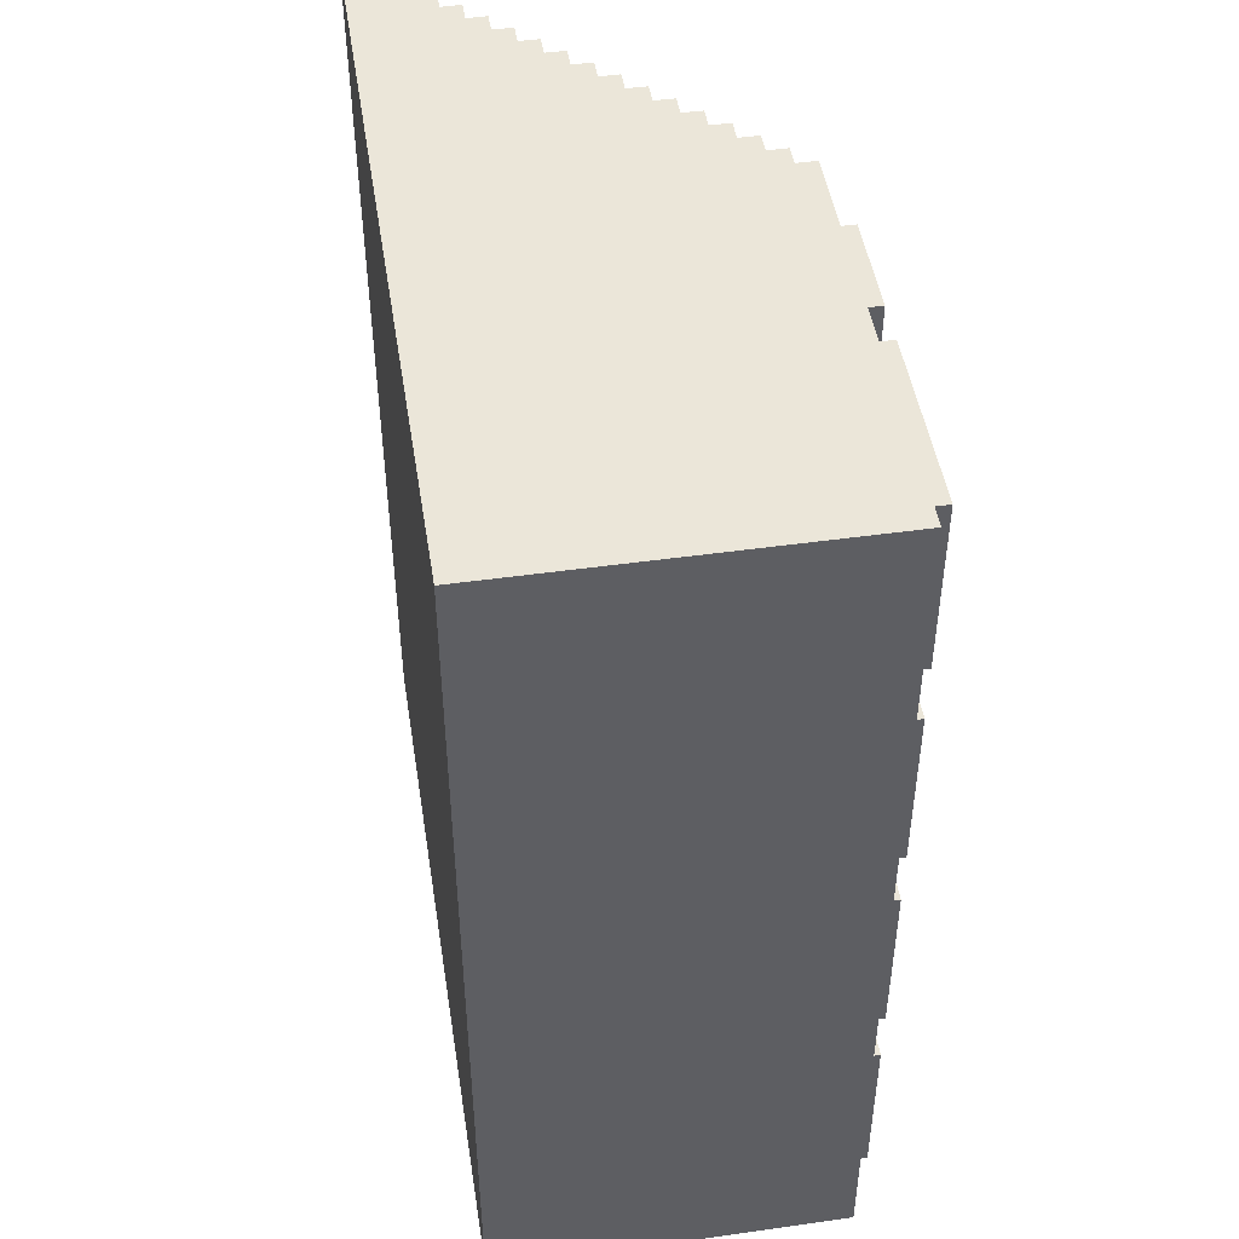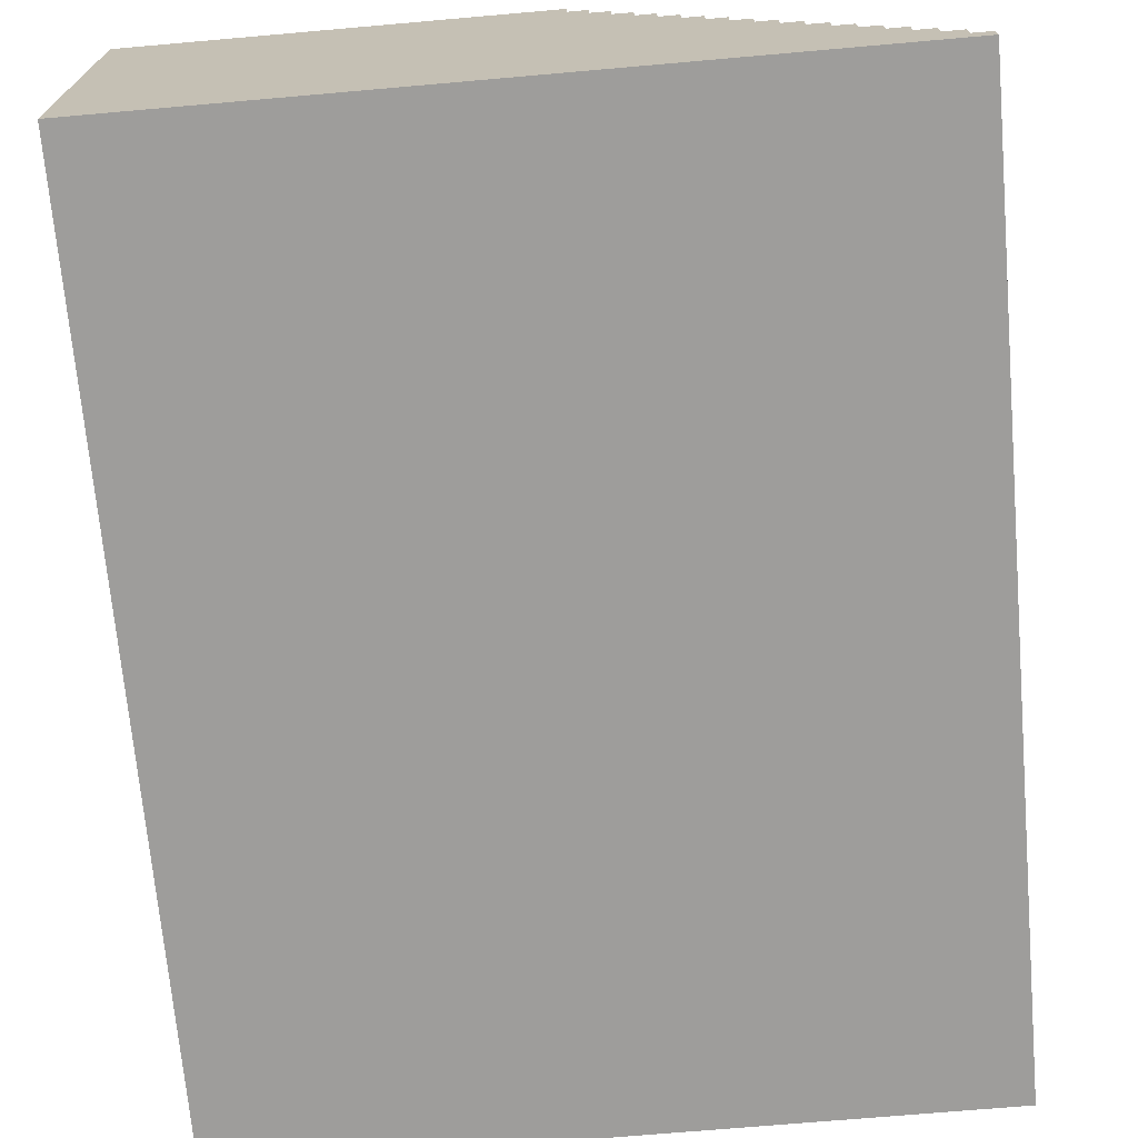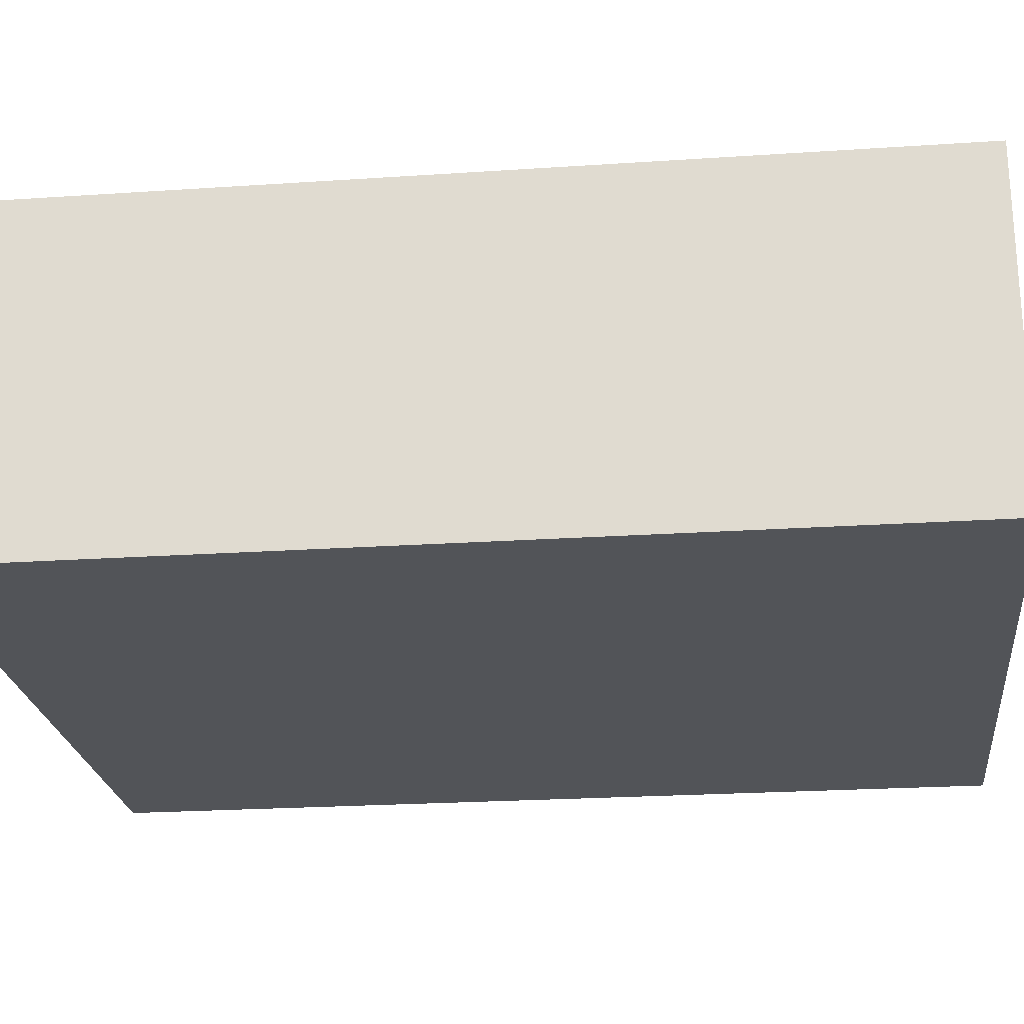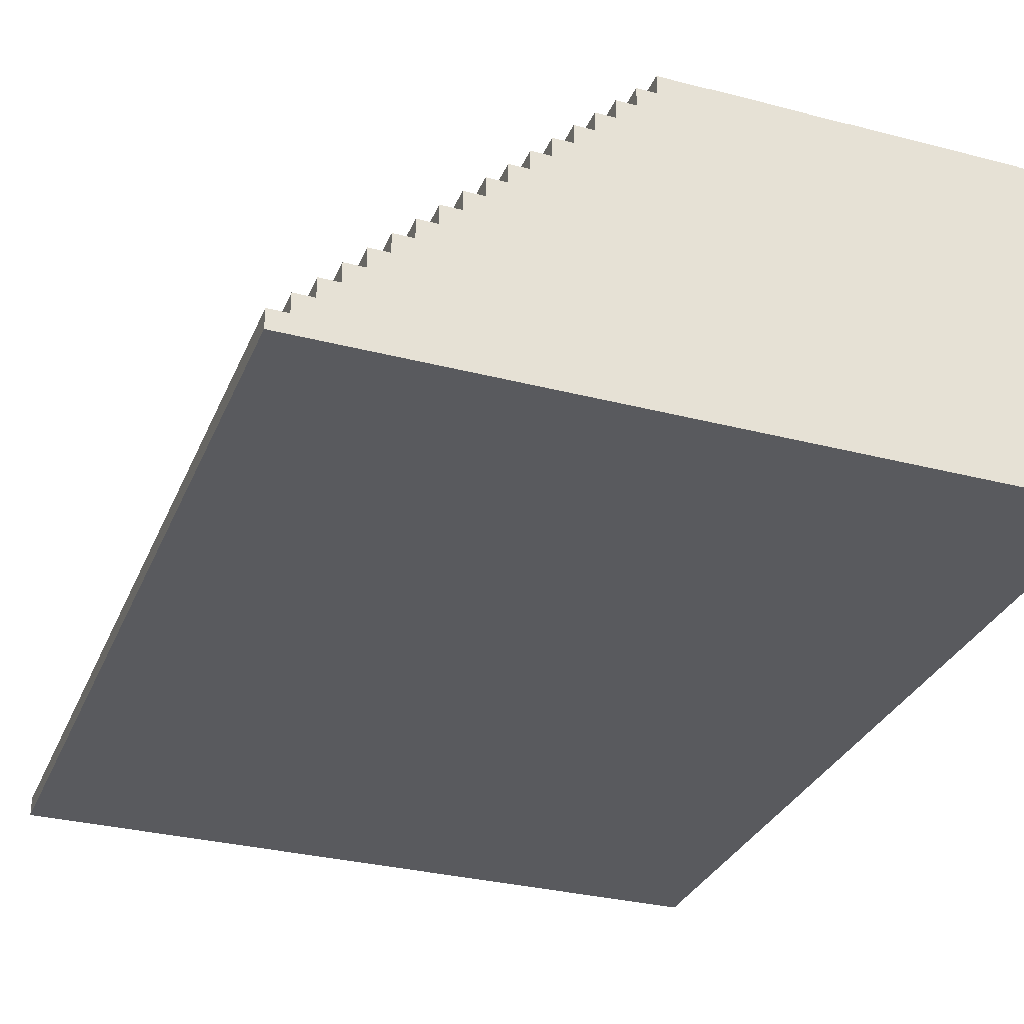
<metadata>
{"format":"obj","ext":"obj","renderer":"f3d","projection":"perspective","resolution":1024,"background":"white","views":[{"elev":47.7,"azim":81.0,"up":"+Z"},{"elev":-70.5,"azim":-175.0,"up":"+Y"},{"elev":-23.2,"azim":96.5,"up":"+Y"},{"elev":-31.4,"azim":-20.2,"up":"+Y"}]}
</metadata>
<code>
o
v 2.4 9.6 -7.2
v -1.4 9.6 -7.2
v -1.3 9.7 -7.2
v -1.4 9.7 -7.2
v -1.2 9.8 -7.2
v -1.3 9.8 -7.2
v -1.1 9.9 -7.2
v -1.2 9.9 -7.2
v -1 10 -7.2
v -1.1 10 -7.2
v -0.9 10.1 -7.2
v -1 10.1 -7.2
v -0.8 10.2 -7.2
v -0.9 10.2 -7.2
v -0.7 10.3 -7.2
v -0.8 10.3 -7.2
v -0.6 10.4 -7.2
v -0.7 10.4 -7.2
v -0.5 10.5 -7.2
v -0.6 10.5 -7.2
v -0.4 10.6 -7.2
v -0.5 10.6 -7.2
v -0.3 10.7 -7.2
v -0.4 10.7 -7.2
v -0.2 10.8 -7.2
v -0.3 10.8 -7.2
v -0.1 10.9 -7.2
v -0.2 10.9 -7.2
v 0 11 -7.2
v -0.1 11 -7.2
v 0.1 11.1 -7.2
v 0 11.1 -7.2
v 0.2 11.2 -7.2
v 0.1 11.2 -7.2
v 0.3 11.3 -7.2
v 0.2 11.3 -7.2
v 2.4 11.4 -7.2
v 0.3 11.4 -7.2
v 2.2 11.4 -7
v 1.3 11.4 -7
v 1.1 11.4 -7
v 0.6 11.4 -7
v 2.2 11.5 -7
v 1.3 11.5 -7
v 1.1 11.5 -7
v 0.6 11.5 -7
v 2.2 11.4 -5.8
v 1.3 11.4 -5.8
v 1.1 11.4 -5.8
v 0.6 11.4 -5.8
v 2.2 11.5 -5.8
v 1.3 11.5 -5.8
v 1.1 11.5 -5.8
v 0.6 11.5 -5.8
v 2.2 11.4 -4.6
v 1.3 11.4 -4.6
v 1.1 11.4 -4.6
v 0.6 11.4 -4.6
v 2.2 11.5 -4.6
v 1.3 11.5 -4.6
v 1.1 11.5 -4.6
v 0.6 11.5 -4.6
v 2.2 11.4 -3.4
v 1.3 11.4 -3.4
v 1.1 11.4 -3.4
v 0.6 11.4 -3.4
v 2.2 11.5 -3.4
v 1.3 11.5 -3.4
v 1.1 11.5 -3.4
v 0.6 11.5 -3.4
v 2.2 11.4 -6.1
v 1.3 11.4 -6.1
v 1.1 11.4 -6.1
v 0.6 11.4 -6.1
v 2.2 11.5 -6.1
v 1.3 11.5 -6.1
v 1.1 11.5 -6.1
v 0.6 11.5 -6.1
v 2.2 11.4 -4.9
v 1.3 11.4 -4.9
v 1.1 11.4 -4.9
v 0.6 11.4 -4.9
v 2.2 11.5 -4.9
v 1.3 11.5 -4.9
v 1.1 11.5 -4.9
v 0.6 11.5 -4.9
v 2.2 11.4 -3.7
v 1.3 11.4 -3.7
v 1.1 11.4 -3.7
v 0.6 11.4 -3.7
v 2.2 11.5 -3.7
v 1.3 11.5 -3.7
v 1.1 11.5 -3.7
v 0.6 11.5 -3.7
v 2.2 11.4 -2.5
v 1.3 11.4 -2.5
v 1.1 11.4 -2.5
v 0.6 11.4 -2.5
v 2.2 11.5 -2.5
v 1.3 11.5 -2.5
v 1.1 11.5 -2.5
v 0.6 11.5 -2.5
v 2.4 9.6 -2.4
v -1.4 9.6 -2.4
v -1.3 9.7 -2.4
v -1.4 9.7 -2.4
v -1.2 9.8 -2.4
v -1.3 9.8 -2.4
v -1.1 9.9 -2.4
v -1.2 9.9 -2.4
v -1 10 -2.4
v -1.1 10 -2.4
v -0.9 10.1 -2.4
v -1 10.1 -2.4
v -0.8 10.2 -2.4
v -0.9 10.2 -2.4
v -0.7 10.3 -2.4
v -0.8 10.3 -2.4
v -0.6 10.4 -2.4
v -0.7 10.4 -2.4
v -0.5 10.5 -2.4
v -0.6 10.5 -2.4
v -0.4 10.6 -2.4
v -0.5 10.6 -2.4
v -0.3 10.7 -2.4
v -0.4 10.7 -2.4
v -0.2 10.8 -2.4
v -0.3 10.8 -2.4
v -0.1 10.9 -2.4
v -0.2 10.9 -2.4
v 0 11 -2.4
v -0.1 11 -2.4
v 0.1 11.1 -2.4
v 0 11.1 -2.4
v 0.2 11.2 -2.4
v 0.1 11.2 -2.4
v 0.3 11.3 -2.4
v 0.2 11.3 -2.4
v 2.4 11.4 -2.4
v 0.3 11.4 -2.4
v 2.4 9.6 -7.2
v 2.4 11.4 -7.2
v 2.4 9.6 -2.4
v 2.4 11.4 -2.4
v 2.2 11.4 -7
v 2.2 11.5 -7
v 2.2 11.4 -6.1
v 2.2 11.5 -6.1
v 2.2 11.4 -5.8
v 2.2 11.5 -5.8
v 2.2 11.4 -4.9
v 2.2 11.5 -4.9
v 2.2 11.4 -4.6
v 2.2 11.5 -4.6
v 2.2 11.4 -3.7
v 2.2 11.5 -3.7
v 2.2 11.4 -3.4
v 2.2 11.5 -3.4
v 2.2 11.4 -2.5
v 2.2 11.5 -2.5
v 1.1 11.4 -7
v 1.1 11.5 -7
v 1.1 11.4 -6.1
v 1.1 11.5 -6.1
v 1.1 11.4 -5.8
v 1.1 11.5 -5.8
v 1.1 11.4 -4.9
v 1.1 11.5 -4.9
v 1.1 11.4 -4.6
v 1.1 11.5 -4.6
v 1.1 11.4 -3.7
v 1.1 11.5 -3.7
v 1.1 11.4 -3.4
v 1.1 11.5 -3.4
v 1.1 11.4 -2.5
v 1.1 11.5 -2.5
v 1.3 11.4 -7
v 1.3 11.5 -7
v 1.3 11.4 -6.1
v 1.3 11.5 -6.1
v 1.3 11.4 -5.8
v 1.3 11.5 -5.8
v 1.3 11.4 -4.9
v 1.3 11.5 -4.9
v 1.3 11.4 -4.6
v 1.3 11.5 -4.6
v 1.3 11.4 -3.7
v 1.3 11.5 -3.7
v 1.3 11.4 -3.4
v 1.3 11.5 -3.4
v 1.3 11.4 -2.5
v 1.3 11.5 -2.5
v 0.6 11.4 -7
v 0.6 11.5 -7
v 0.6 11.4 -6.1
v 0.6 11.5 -6.1
v 0.6 11.4 -5.8
v 0.6 11.5 -5.8
v 0.6 11.4 -4.9
v 0.6 11.5 -4.9
v 0.6 11.4 -4.6
v 0.6 11.5 -4.6
v 0.6 11.4 -3.7
v 0.6 11.5 -3.7
v 0.6 11.4 -3.4
v 0.6 11.5 -3.4
v 0.6 11.4 -2.5
v 0.6 11.5 -2.5
v 0.3 11.3 -7.2
v 0.3 11.4 -7.2
v 0.3 11.3 -2.4
v 0.3 11.4 -2.4
v 0.2 11.2 -7.2
v 0.2 11.3 -7.2
v 0.2 11.2 -2.4
v 0.2 11.3 -2.4
v 0.1 11.1 -7.2
v 0.1 11.2 -7.2
v 0.1 11.1 -2.4
v 0.1 11.2 -2.4
v 0 11 -7.2
v 0 11.1 -7.2
v 0 11 -2.4
v 0 11.1 -2.4
v -0.1 10.9 -7.2
v -0.1 11 -7.2
v -0.1 10.9 -2.4
v -0.1 11 -2.4
v -0.2 10.8 -7.2
v -0.2 10.9 -7.2
v -0.2 10.8 -2.4
v -0.2 10.9 -2.4
v -0.3 10.7 -7.2
v -0.3 10.8 -7.2
v -0.3 10.7 -2.4
v -0.3 10.8 -2.4
v -0.4 10.6 -7.2
v -0.4 10.7 -7.2
v -0.4 10.6 -2.4
v -0.4 10.7 -2.4
v -0.5 10.5 -7.2
v -0.5 10.6 -7.2
v -0.5 10.5 -2.4
v -0.5 10.6 -2.4
v -0.6 10.4 -7.2
v -0.6 10.5 -7.2
v -0.6 10.4 -2.4
v -0.6 10.5 -2.4
v -0.7 10.3 -7.2
v -0.7 10.4 -7.2
v -0.7 10.3 -2.4
v -0.7 10.4 -2.4
v -0.8 10.2 -7.2
v -0.8 10.3 -7.2
v -0.8 10.2 -2.4
v -0.8 10.3 -2.4
v -0.9 10.1 -7.2
v -0.9 10.2 -7.2
v -0.9 10.1 -2.4
v -0.9 10.2 -2.4
v -1 10 -7.2
v -1 10.1 -7.2
v -1 10 -2.4
v -1 10.1 -2.4
v -1.1 9.9 -7.2
v -1.1 10 -7.2
v -1.1 9.9 -2.4
v -1.1 10 -2.4
v -1.2 9.8 -7.2
v -1.2 9.9 -7.2
v -1.2 9.8 -2.4
v -1.2 9.9 -2.4
v -1.3 9.7 -7.2
v -1.3 9.8 -7.2
v -1.3 9.7 -2.4
v -1.3 9.8 -2.4
v -1.4 9.6 -7.2
v -1.4 9.7 -7.2
v -1.4 9.6 -2.4
v -1.4 9.7 -2.4
v 2.4 9.6 -7.2
v 2.4 9.6 -2.4
v -1.4 9.6 -7.2
v -1.4 9.6 -2.4
v -1.3 9.7 -7.2
v -1.3 9.7 -2.4
v -1.4 9.7 -7.2
v -1.4 9.7 -2.4
v -1.2 9.8 -7.2
v -1.2 9.8 -2.4
v -1.3 9.8 -7.2
v -1.3 9.8 -2.4
v -1.1 9.9 -7.2
v -1.1 9.9 -2.4
v -1.2 9.9 -7.2
v -1.2 9.9 -2.4
v -1 10 -7.2
v -1 10 -2.4
v -1.1 10 -7.2
v -1.1 10 -2.4
v -0.9 10.1 -7.2
v -0.9 10.1 -2.4
v -1 10.1 -7.2
v -1 10.1 -2.4
v -0.8 10.2 -7.2
v -0.8 10.2 -2.4
v -0.9 10.2 -7.2
v -0.9 10.2 -2.4
v -0.7 10.3 -7.2
v -0.7 10.3 -2.4
v -0.8 10.3 -7.2
v -0.8 10.3 -2.4
v -0.6 10.4 -7.2
v -0.6 10.4 -2.4
v -0.7 10.4 -7.2
v -0.7 10.4 -2.4
v -0.5 10.5 -7.2
v -0.5 10.5 -2.4
v -0.6 10.5 -7.2
v -0.6 10.5 -2.4
v -0.4 10.6 -7.2
v -0.4 10.6 -2.4
v -0.5 10.6 -7.2
v -0.5 10.6 -2.4
v -0.3 10.7 -7.2
v -0.3 10.7 -2.4
v -0.4 10.7 -7.2
v -0.4 10.7 -2.4
v -0.2 10.8 -7.2
v -0.2 10.8 -2.4
v -0.3 10.8 -7.2
v -0.3 10.8 -2.4
v -0.1 10.9 -7.2
v -0.1 10.9 -2.4
v -0.2 10.9 -7.2
v -0.2 10.9 -2.4
v 0 11 -7.2
v 0 11 -2.4
v -0.1 11 -7.2
v -0.1 11 -2.4
v 0.1 11.1 -7.2
v 0.1 11.1 -2.4
v 0 11.1 -7.2
v 0 11.1 -2.4
v 0.2 11.2 -7.2
v 0.2 11.2 -2.4
v 0.1 11.2 -7.2
v 0.1 11.2 -2.4
v 0.3 11.3 -7.2
v 0.3 11.3 -2.4
v 0.2 11.3 -7.2
v 0.2 11.3 -2.4
v 2.4 11.4 -7.2
v 2.4 11.4 -2.4
v 2.2 11.4 -7
v 2.2 11.4 -6.1
v 2.2 11.4 -5.8
v 2.2 11.4 -4.9
v 2.2 11.4 -4.6
v 2.2 11.4 -3.7
v 2.2 11.4 -3.4
v 2.2 11.4 -2.5
v 1.3 11.4 -7
v 1.3 11.4 -6.1
v 1.3 11.4 -5.8
v 1.3 11.4 -4.9
v 1.3 11.4 -4.6
v 1.3 11.4 -3.7
v 1.3 11.4 -3.4
v 1.3 11.4 -2.5
v 1.1 11.4 -7
v 1.1 11.4 -6.1
v 1.1 11.4 -5.8
v 1.1 11.4 -4.9
v 1.1 11.4 -4.6
v 1.1 11.4 -3.7
v 1.1 11.4 -3.4
v 1.1 11.4 -2.5
v 0.6 11.4 -7
v 0.6 11.4 -6.1
v 0.6 11.4 -5.8
v 0.6 11.4 -4.9
v 0.6 11.4 -4.6
v 0.6 11.4 -3.7
v 0.6 11.4 -3.4
v 0.6 11.4 -2.5
v 0.3 11.4 -7.2
v 0.3 11.4 -2.4
v 2.2 11.5 -7
v 2.2 11.5 -6.1
v 2.2 11.5 -5.8
v 2.2 11.5 -4.9
v 2.2 11.5 -4.6
v 2.2 11.5 -3.7
v 2.2 11.5 -3.4
v 2.2 11.5 -2.5
v 1.3 11.5 -7
v 1.3 11.5 -6.1
v 1.3 11.5 -5.8
v 1.3 11.5 -4.9
v 1.3 11.5 -4.6
v 1.3 11.5 -3.7
v 1.3 11.5 -3.4
v 1.3 11.5 -2.5
v 1.1 11.5 -7
v 1.1 11.5 -6.1
v 1.1 11.5 -5.8
v 1.1 11.5 -4.9
v 1.1 11.5 -4.6
v 1.1 11.5 -3.7
v 1.1 11.5 -3.4
v 1.1 11.5 -2.5
v 0.6 11.5 -7
v 0.6 11.5 -6.1
v 0.6 11.5 -5.8
v 0.6 11.5 -4.9
v 0.6 11.5 -4.6
v 0.6 11.5 -3.7
v 0.6 11.5 -3.4
v 0.6 11.5 -2.5
f 1 2 3
f 3 2 4
f 1 3 5
f 5 3 6
f 1 5 7
f 7 5 8
f 1 7 9
f 9 7 10
f 1 9 11
f 11 9 12
f 1 11 13
f 13 11 14
f 1 13 15
f 15 13 16
f 1 15 17
f 17 15 18
f 1 17 19
f 19 17 20
f 1 19 21
f 21 19 22
f 1 21 23
f 23 21 24
f 1 23 25
f 25 23 26
f 1 25 27
f 27 25 28
f 1 27 29
f 29 27 30
f 1 29 31
f 31 29 32
f 1 31 33
f 33 31 34
f 1 33 35
f 35 33 36
f 1 35 37
f 37 35 38
f 39 40 43
f 43 40 44
f 41 42 45
f 45 42 46
f 47 48 51
f 51 48 52
f 49 50 53
f 53 50 54
f 55 56 59
f 59 56 60
f 57 58 61
f 61 58 62
f 63 64 67
f 67 64 68
f 65 66 69
f 69 66 70
f 75 72 71
f 76 72 75
f 77 74 73
f 78 74 77
f 83 80 79
f 84 80 83
f 85 82 81
f 86 82 85
f 91 88 87
f 92 88 91
f 93 90 89
f 94 90 93
f 99 96 95
f 100 96 99
f 101 98 97
f 102 98 101
f 105 104 103
f 106 104 105
f 107 105 103
f 108 105 107
f 109 107 103
f 110 107 109
f 111 109 103
f 112 109 111
f 113 111 103
f 114 111 113
f 115 113 103
f 116 113 115
f 117 115 103
f 118 115 117
f 119 117 103
f 120 117 119
f 121 119 103
f 122 119 121
f 123 121 103
f 124 121 123
f 125 123 103
f 126 123 125
f 127 125 103
f 128 125 127
f 129 127 103
f 130 127 129
f 131 129 103
f 132 129 131
f 133 131 103
f 134 131 133
f 135 133 103
f 136 133 135
f 137 135 103
f 138 135 137
f 139 137 103
f 140 137 139
f 141 142 143
f 143 142 144
f 145 146 147
f 147 146 148
f 149 150 151
f 151 150 152
f 153 154 155
f 155 154 156
f 157 158 159
f 159 158 160
f 161 162 163
f 163 162 164
f 165 166 167
f 167 166 168
f 169 170 171
f 171 170 172
f 173 174 175
f 175 174 176
f 179 178 177
f 180 178 179
f 183 182 181
f 184 182 183
f 187 186 185
f 188 186 187
f 191 190 189
f 192 190 191
f 195 194 193
f 196 194 195
f 199 198 197
f 200 198 199
f 203 202 201
f 204 202 203
f 207 206 205
f 208 206 207
f 211 210 209
f 212 210 211
f 215 214 213
f 216 214 215
f 219 218 217
f 220 218 219
f 223 222 221
f 224 222 223
f 227 226 225
f 228 226 227
f 231 230 229
f 232 230 231
f 235 234 233
f 236 234 235
f 239 238 237
f 240 238 239
f 243 242 241
f 244 242 243
f 247 246 245
f 248 246 247
f 251 250 249
f 252 250 251
f 255 254 253
f 256 254 255
f 259 258 257
f 260 258 259
f 263 262 261
f 264 262 263
f 267 266 265
f 268 266 267
f 271 270 269
f 272 270 271
f 275 274 273
f 276 274 275
f 279 278 277
f 280 278 279
f 281 282 283
f 283 282 284
f 287 286 285
f 288 286 287
f 291 290 289
f 292 290 291
f 295 294 293
f 296 294 295
f 299 298 297
f 300 298 299
f 303 302 301
f 304 302 303
f 307 306 305
f 308 306 307
f 311 310 309
f 312 310 311
f 315 314 313
f 316 314 315
f 319 318 317
f 320 318 319
f 323 322 321
f 324 322 323
f 327 326 325
f 328 326 327
f 331 330 329
f 332 330 331
f 335 334 333
f 336 334 335
f 339 338 337
f 340 338 339
f 343 342 341
f 344 342 343
f 347 346 345
f 348 346 347
f 351 350 349
f 352 350 351
f 355 354 353
f 356 354 355
f 357 354 356
f 358 354 357
f 359 354 358
f 360 354 359
f 361 354 360
f 362 354 361
f 363 355 353
f 364 357 356
f 365 357 364
f 366 359 358
f 367 359 366
f 368 361 360
f 369 361 368
f 370 354 362
f 371 369 368
f 371 370 369
f 371 367 366
f 371 363 353
f 371 368 367
f 371 365 364
f 371 366 365
f 371 364 363
f 372 370 371
f 373 370 372
f 374 370 373
f 375 370 374
f 376 370 375
f 377 370 376
f 378 354 370
f 378 370 377
f 379 371 353
f 380 373 372
f 381 373 380
f 382 375 374
f 383 375 382
f 384 377 376
f 385 377 384
f 386 354 378
f 387 383 382
f 387 386 385
f 387 385 384
f 387 381 380
f 387 384 383
f 387 379 353
f 387 382 381
f 387 380 379
f 388 354 386
f 388 386 387
f 397 390 389
f 398 390 397
f 399 392 391
f 400 392 399
f 401 394 393
f 402 394 401
f 403 396 395
f 404 396 403
f 413 406 405
f 414 406 413
f 415 408 407
f 416 408 415
f 417 410 409
f 418 410 417
f 419 412 411
f 420 412 419

</code>
